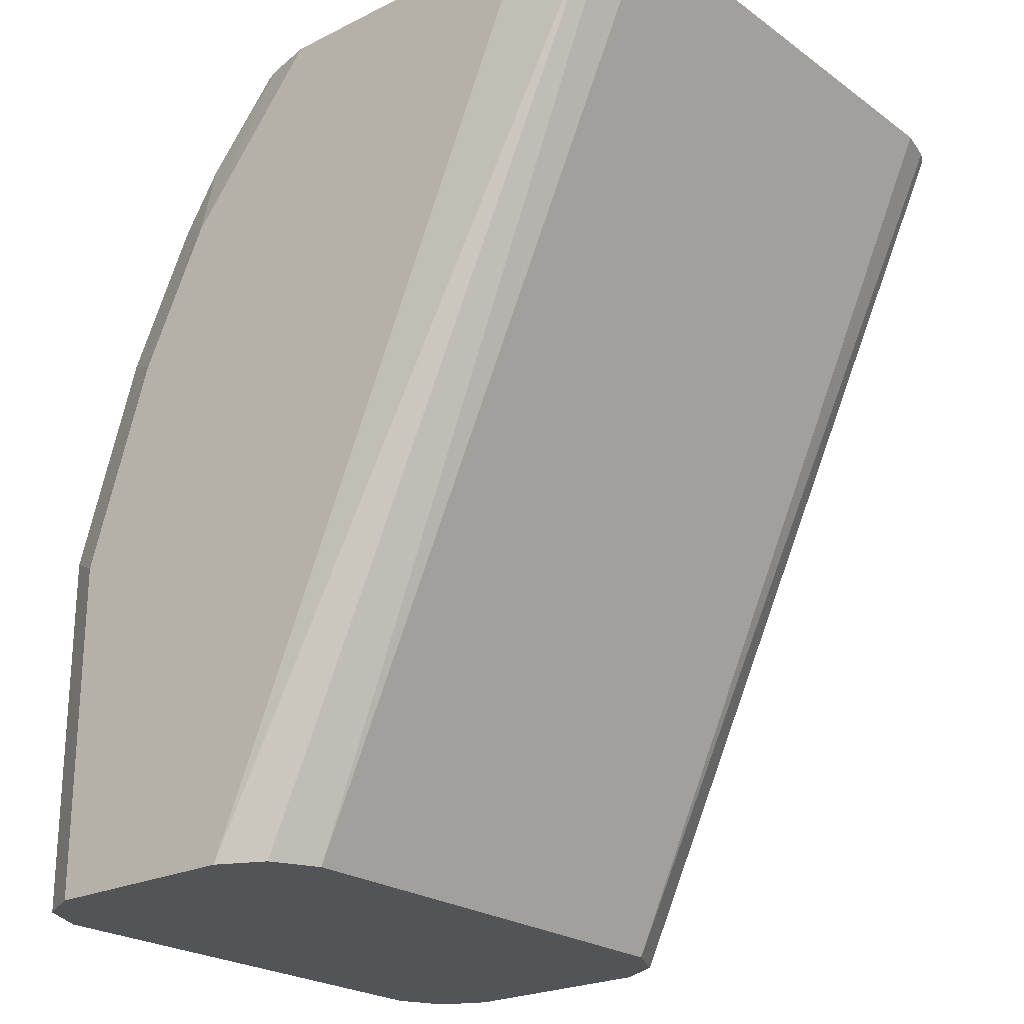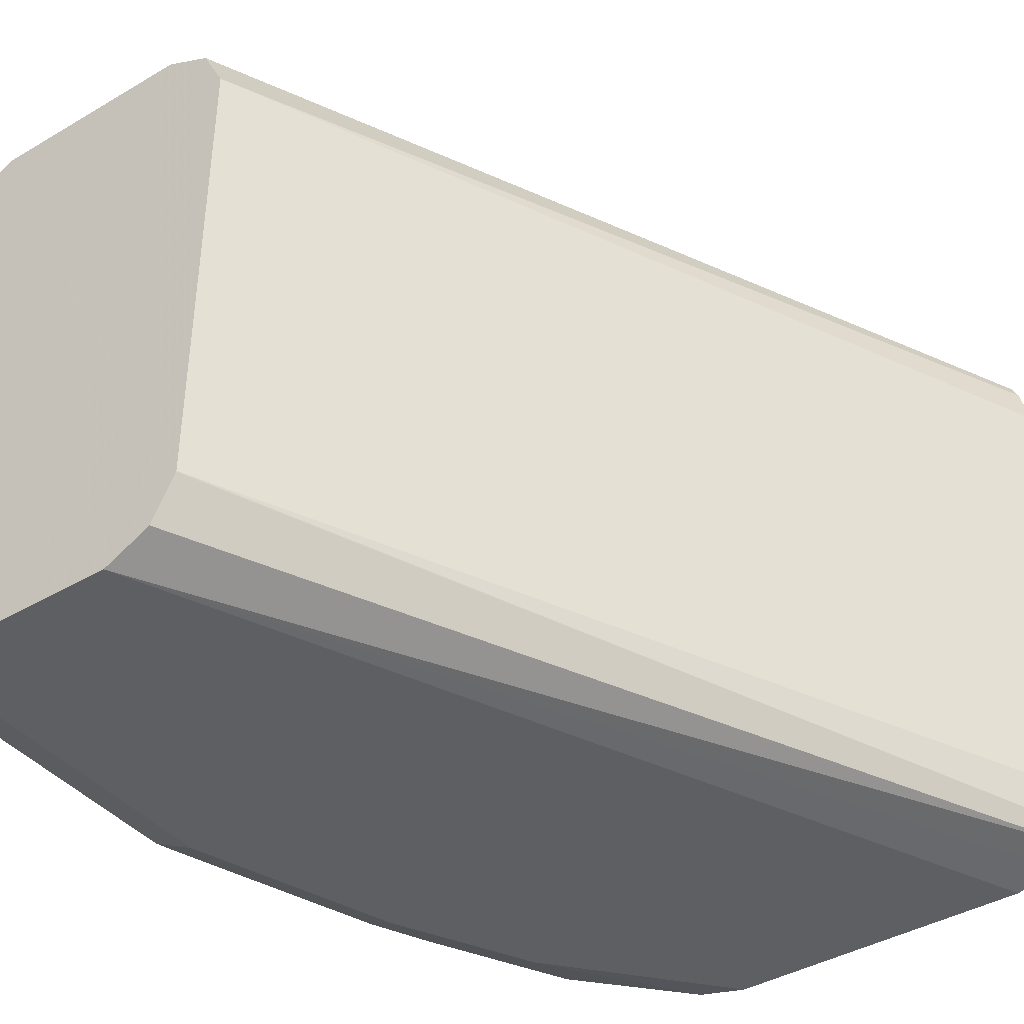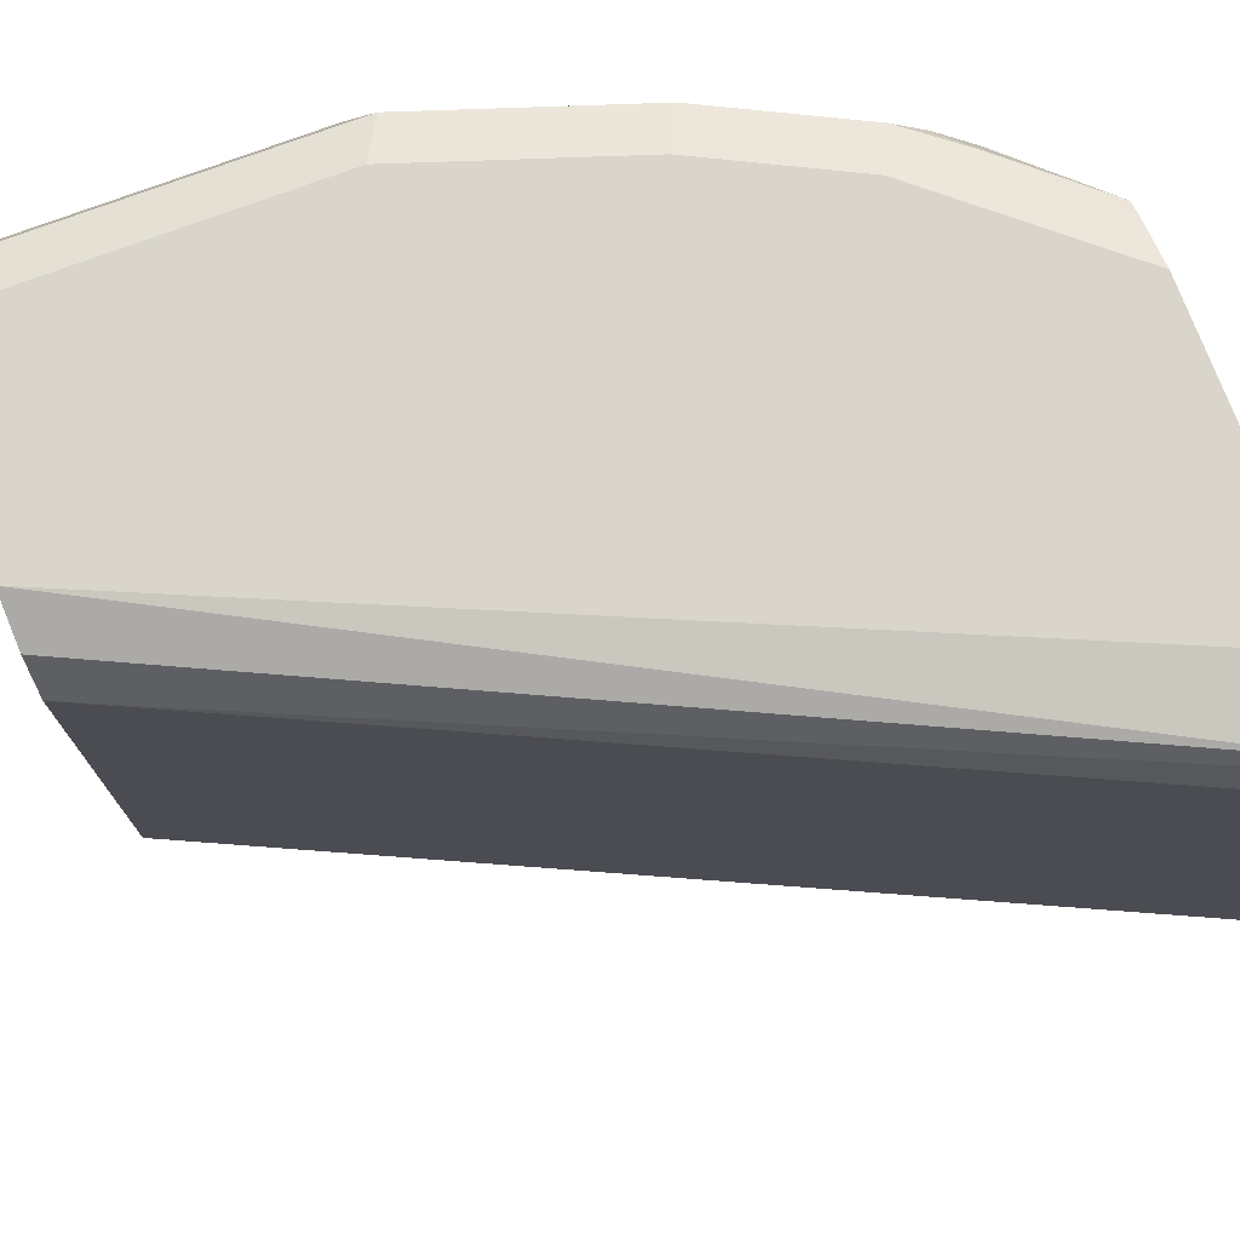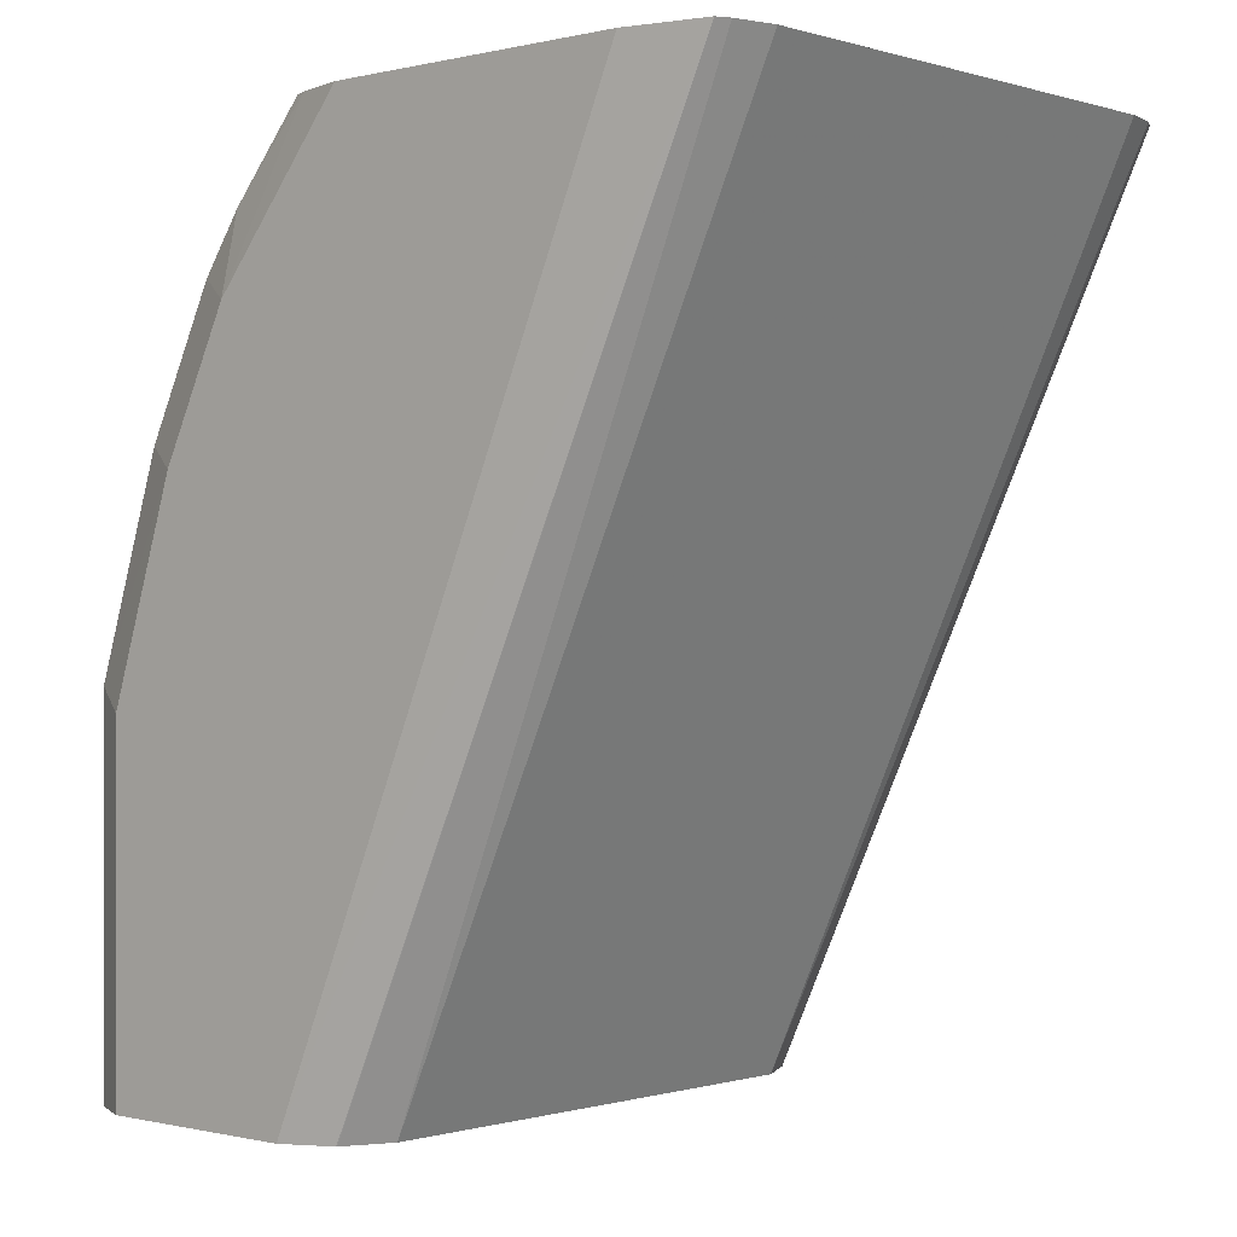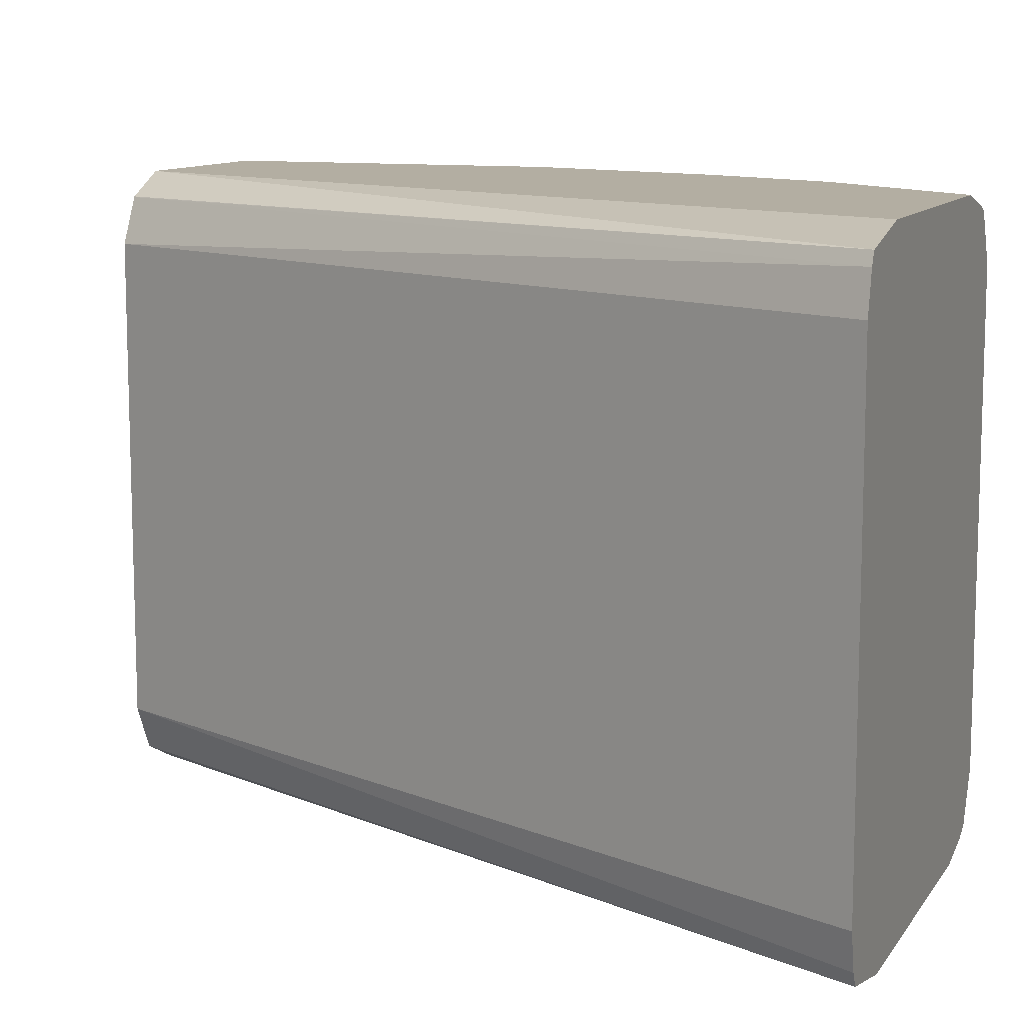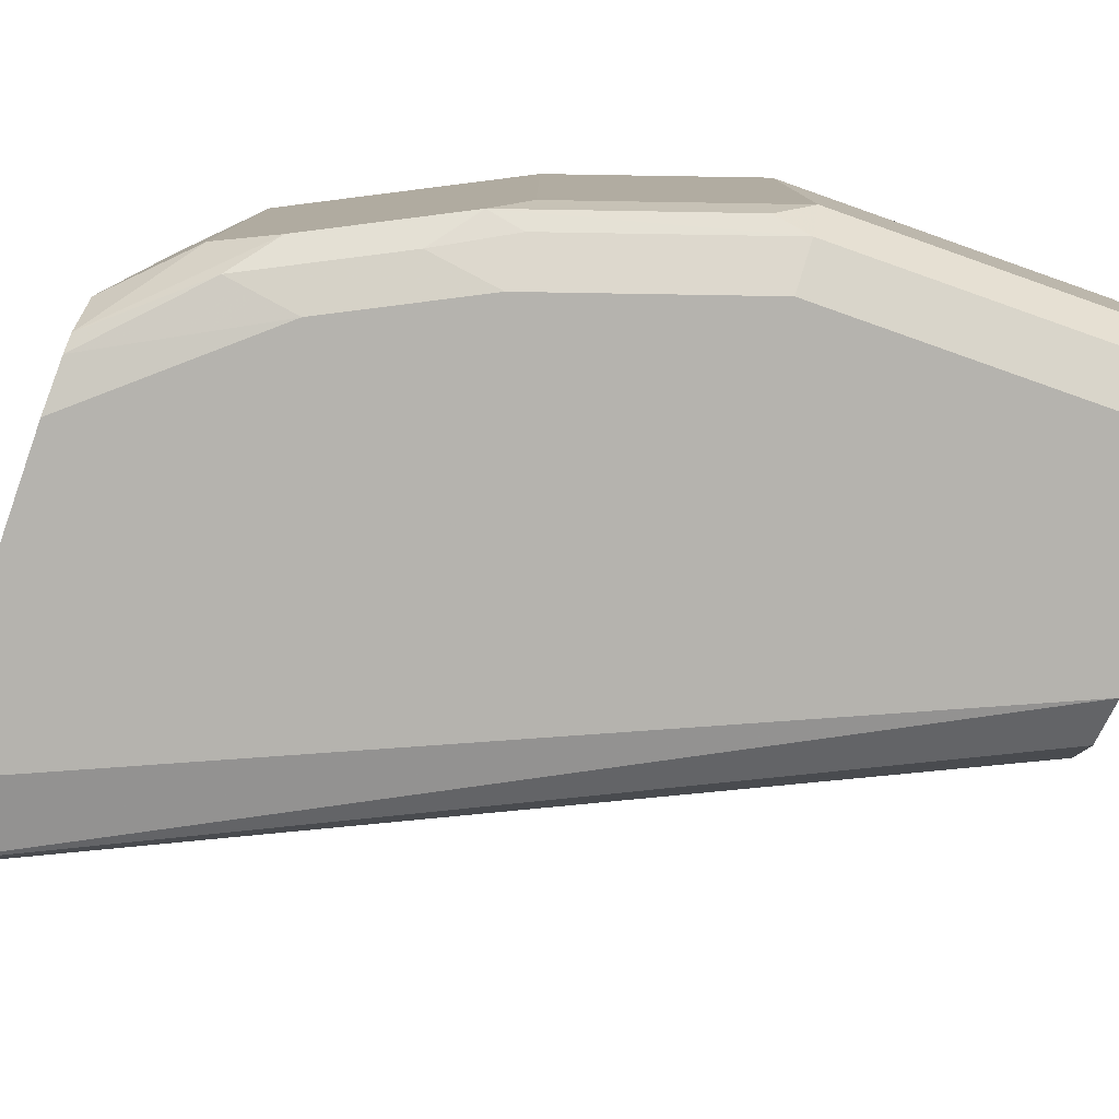
<metadata>
{"format":"obj","ext":"obj","renderer":"f3d","projection":"perspective","resolution":1024,"background":"white","views":[{"elev":-23.3,"azim":40.0,"up":"+Y"},{"elev":-40.7,"azim":35.7,"up":"+Z"},{"elev":74.5,"azim":69.5,"up":"+Z"},{"elev":-0.3,"azim":41.8,"up":"+Y"},{"elev":10.8,"azim":110.7,"up":"+Z"},{"elev":-79.9,"azim":-109.4,"up":"+Z"}]}
</metadata>
<code>
v -0.1835 -0.2791 -0.4817
v -0.1858 -0.2791 -0.4914
v -0.1835 -0.2791 -0.3569
v -0.2855 -0.4993 -0.4817
v -0.1877 -0.2791 -0.4951
v -0.2856 -0.4993 -0.482
v -0.1861 -0.2791 -0.3467
v -0.2855 -0.4993 -0.3569
v -0.1963 -0.2791 -0.4971
v -0.2914 -0.4993 -0.4936
v -0.3033 -0.4993 -0.4996
v -0.1877 -0.2791 -0.3435
v -0.2913 -0.4993 -0.3452
v -0.2077 -0.2791 -0.4996
v -0.3569 -0.4993 -0.4996
v -0.2077 -0.2791 -0.339
v -0.3033 -0.4993 -0.339
v -0.2914 -0.4993 -0.345
v -0.2855 -0.2791 -0.4996
v -0.3688 -0.4993 -0.4936
v -0.3569 -0.4104 -0.4996
v -0.2855 -0.2791 -0.339
v -0.3569 -0.4993 -0.339
v -0.2984 -0.2791 -0.4967
v -0.3212 -0.3212 -0.4996
v -0.3747 -0.4993 -0.4817
v -0.3688 -0.4104 -0.4936
v -0.339 -0.3569 -0.4996
v -0.2986 -0.2791 -0.3423
v -0.3212 -0.3212 -0.339
v -0.3688 -0.4993 -0.345
v -0.3569 -0.4104 -0.339
v -0.3026 -0.2791 -0.4946
v -0.3234 -0.3034 -0.4951
v -0.3747 -0.4104 -0.4817
v -0.3747 -0.4993 -0.3569
v -0.3702 -0.4015 -0.4907
v -0.3524 -0.348 -0.4907
v -0.3509 -0.3569 -0.4936
v -0.3412 -0.339 -0.4951
v -0.3022 -0.2791 -0.3438
v -0.3212 -0.3011 -0.3435
v -0.3331 -0.3152 -0.345
v -0.339 -0.3569 -0.339
v -0.3688 -0.4044 -0.345
v -0.309 -0.2791 -0.4817
v -0.3345 -0.3123 -0.4907
v -0.3271 -0.2974 -0.4817
v -0.3569 -0.3569 -0.4817
v -0.3747 -0.4104 -0.3569
v -0.345 -0.3331 -0.4817
v -0.3569 -0.3569 -0.3569
v -0.345 -0.3331 -0.3569
v -0.309 -0.2791 -0.3569
v -0.3271 -0.2974 -0.3569
v -0.3301 -0.3078 -0.3479
v -0.3509 -0.3509 -0.345
v -0.3331 -0.3093 -0.4817
v -0.3331 -0.3093 -0.3569
f 30 43 44
f 30 42 43
f 31 45 50
f 31 50 36
f 33 47 48
f 33 34 47
f 33 48 46
f 34 40 38
f 29 42 30
f 35 49 38
f 32 44 45
f 34 38 47
f 27 37 38
f 28 40 34
f 28 39 40
f 27 39 28
f 27 38 39
f 27 35 37
f 26 50 35
f 26 36 50
f 25 28 34
f 24 34 33
f 24 25 34
f 35 38 37
f 23 32 45
f 29 41 42
f 35 50 52
f 44 57 45
f 38 51 58
f 22 29 30
f 55 59 56
f 53 56 59
f 52 57 53
f 51 59 58
f 51 53 59
f 48 59 55
f 48 58 59
f 47 58 48
f 46 55 54
f 46 48 55
f 45 52 50
f 45 57 52
f 43 57 44
f 43 53 57
f 43 56 53
f 42 56 43
f 41 56 42
f 41 55 56
f 41 54 55
f 38 53 51
f 38 52 53
f 38 49 52
f 38 40 39
f 38 58 47
f 35 52 49
f 21 27 28
f 23 45 31
f 20 26 35
f 4 23 31
f 4 17 23
f 4 18 17
f 4 13 18
f 4 8 13
f 3 7 8
f 2 6 5
f 2 4 6
f 1 4 2
f 1 8 4
f 1 3 8
f 1 7 3
f 4 31 36
f 1 12 7
f 1 29 22
f 1 41 29
f 1 54 41
f 1 46 54
f 1 33 46
f 1 24 33
f 1 19 24
f 1 14 19
f 1 9 14
f 1 5 9
f 1 2 5
f 20 35 27
f 1 22 16
f 4 36 26
f 1 16 12
f 4 20 15
f 19 25 24
f 4 26 20
f 16 23 17
f 16 32 23
f 16 44 32
f 16 30 44
f 16 22 30
f 15 20 27
f 12 18 13
f 12 17 18
f 12 16 17
f 11 19 14
f 15 27 21
f 5 10 11
f 11 28 25
f 11 21 28
f 11 15 21
f 9 11 14
f 7 13 8
f 7 12 13
f 5 11 9
f 4 15 11
f 5 6 10
f 4 10 6
f 11 25 19
f 4 11 10

</code>
